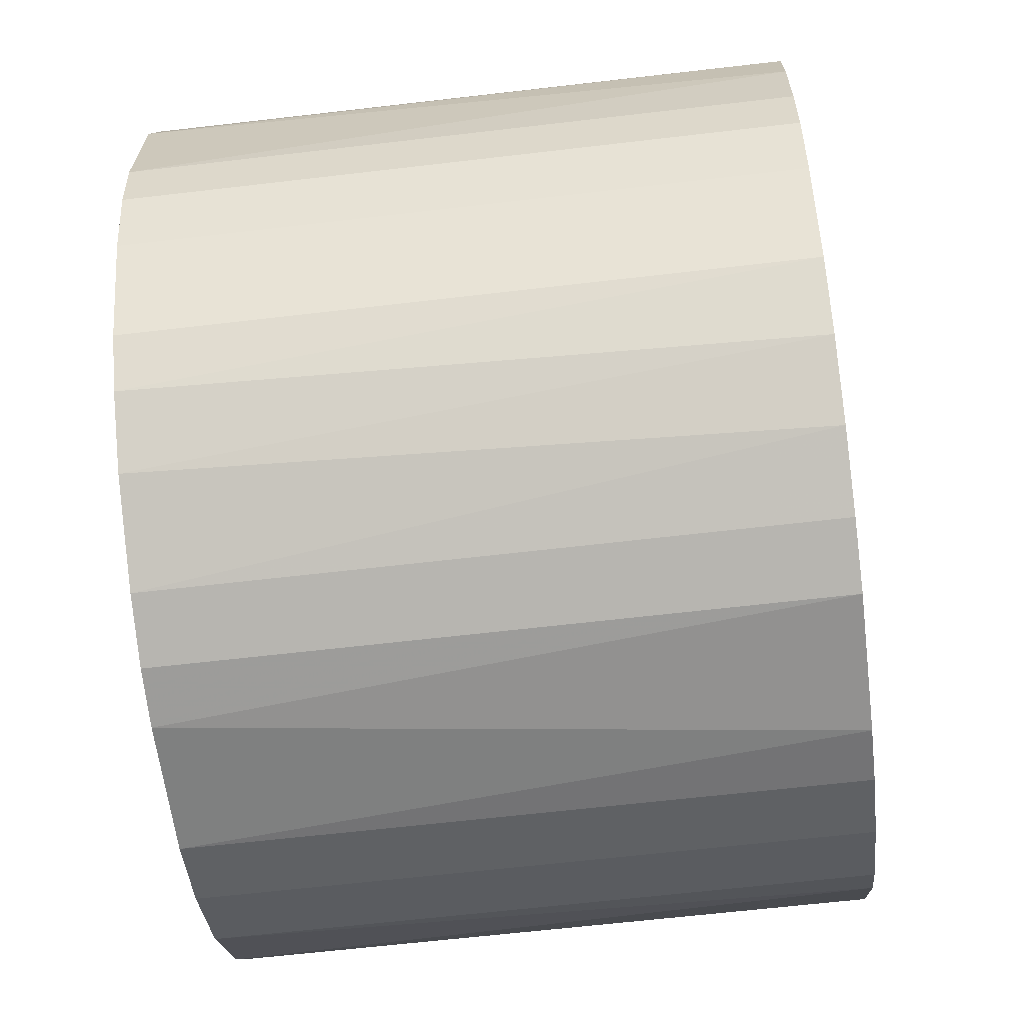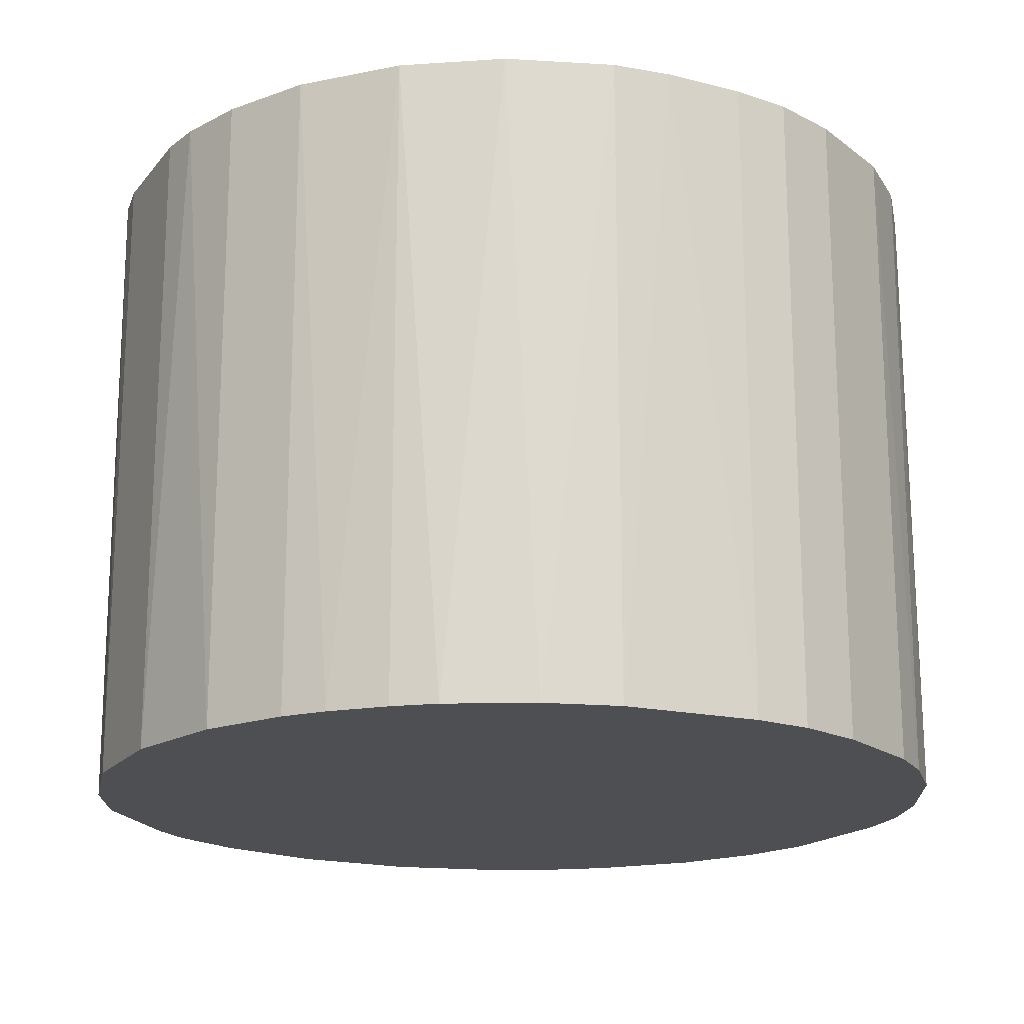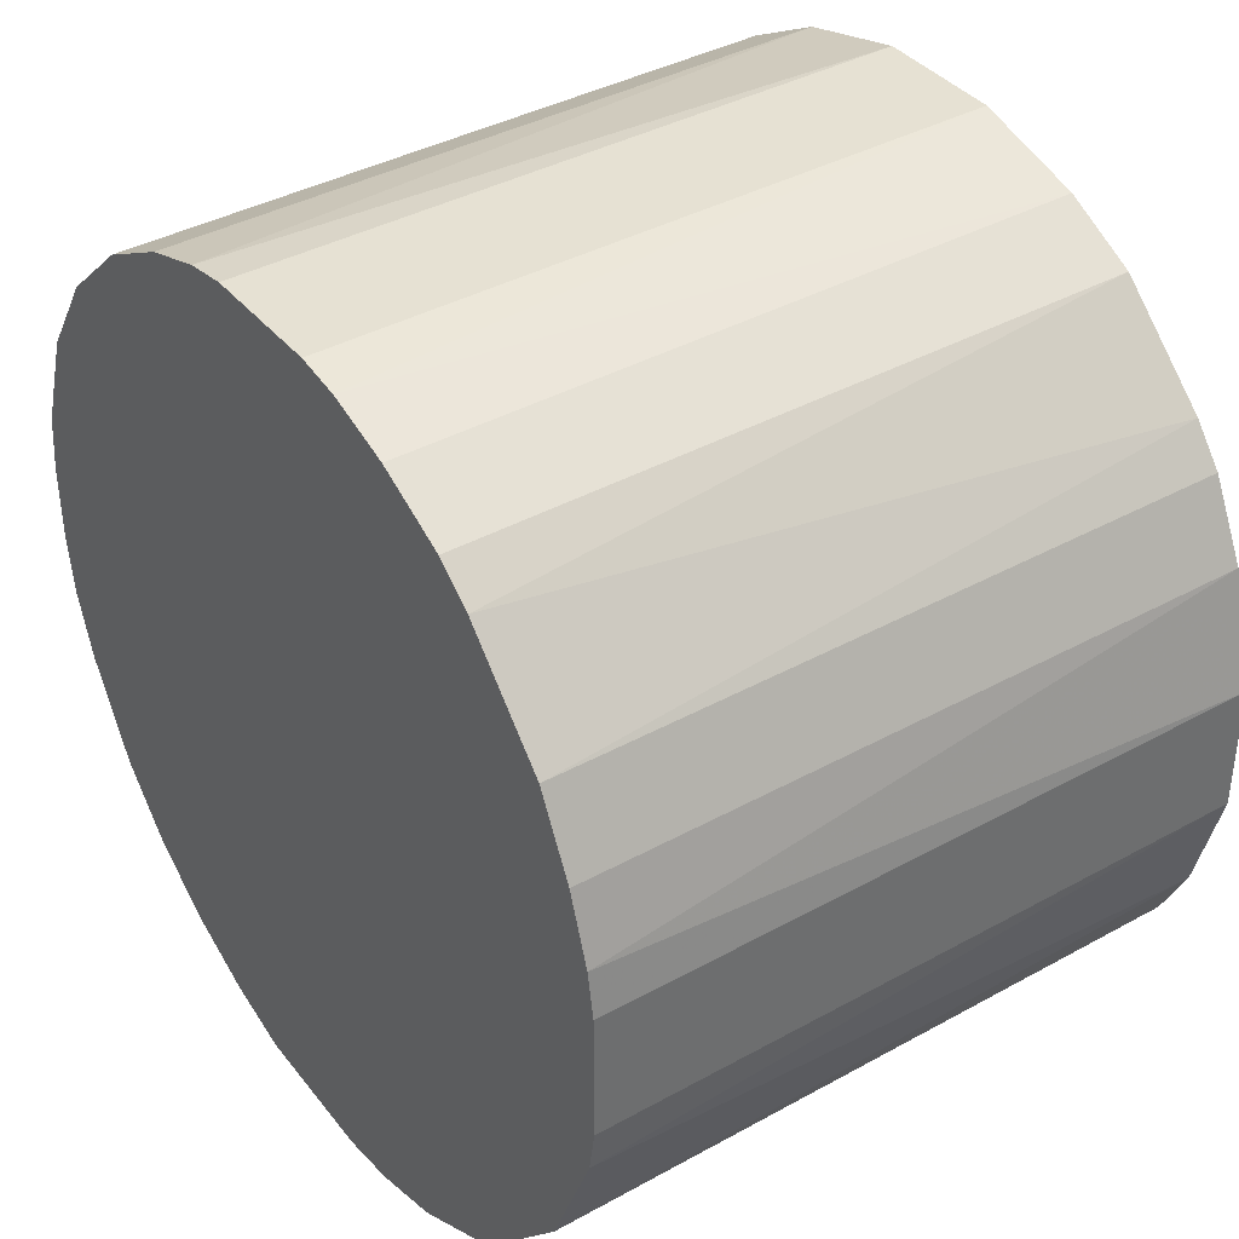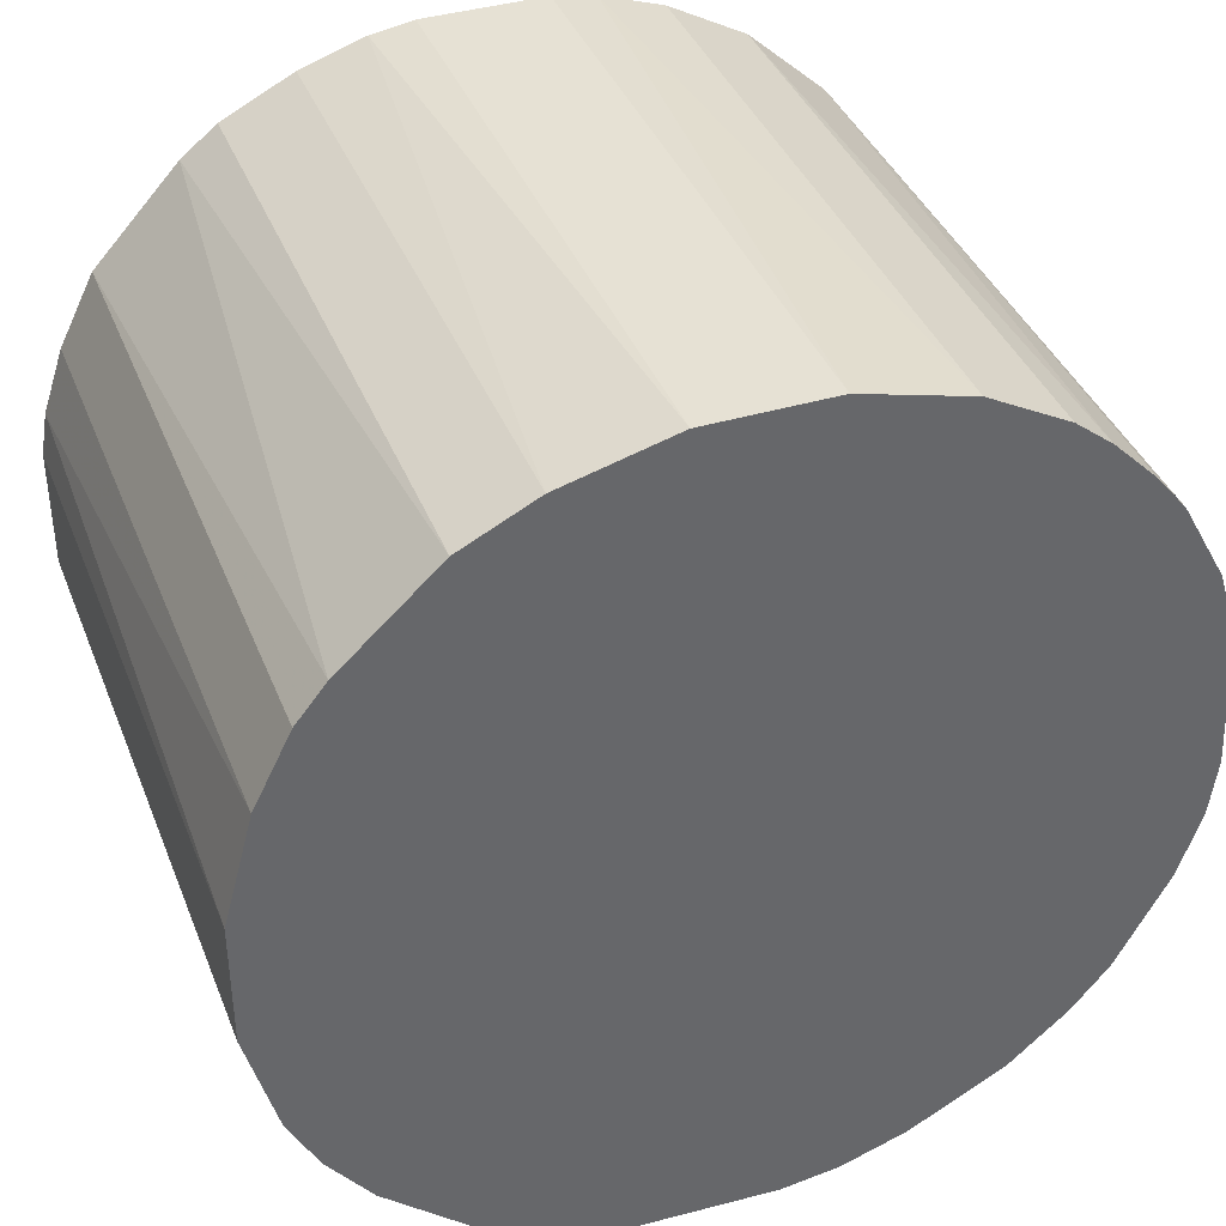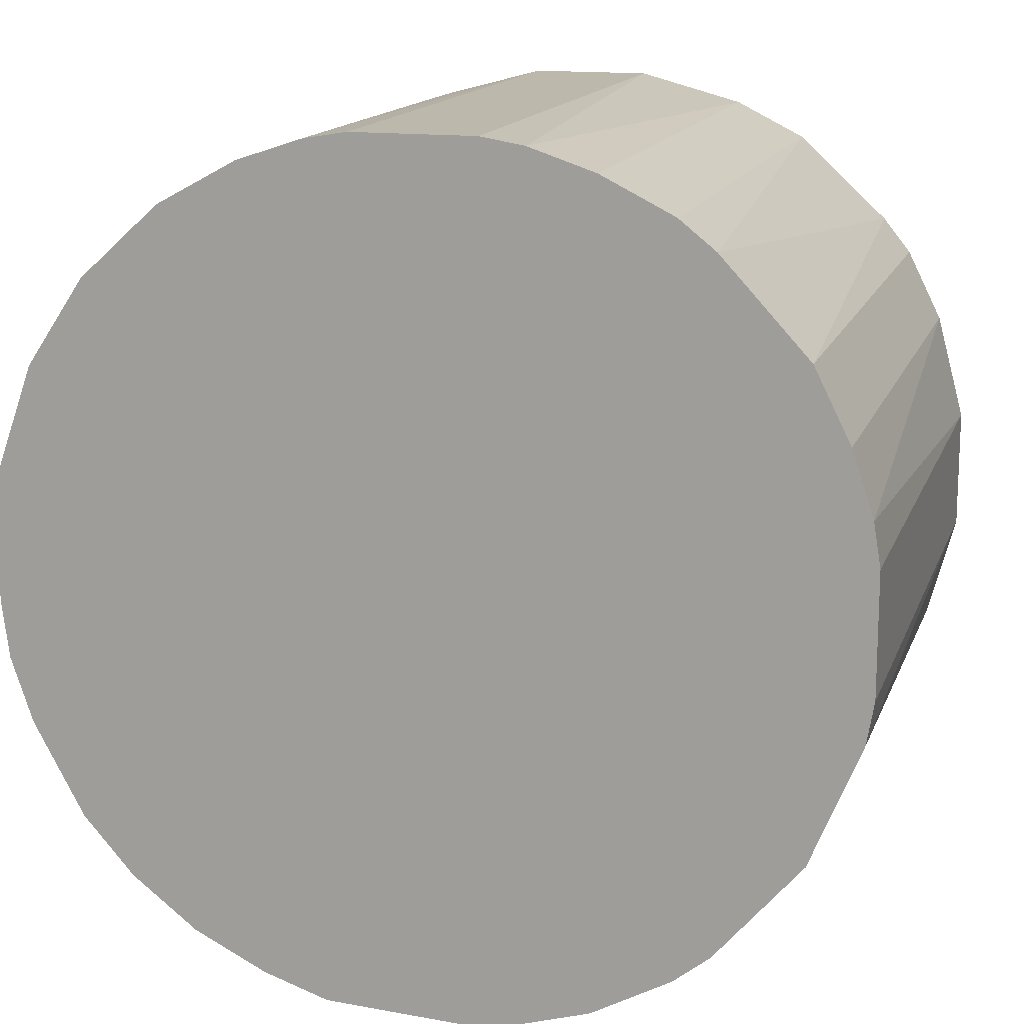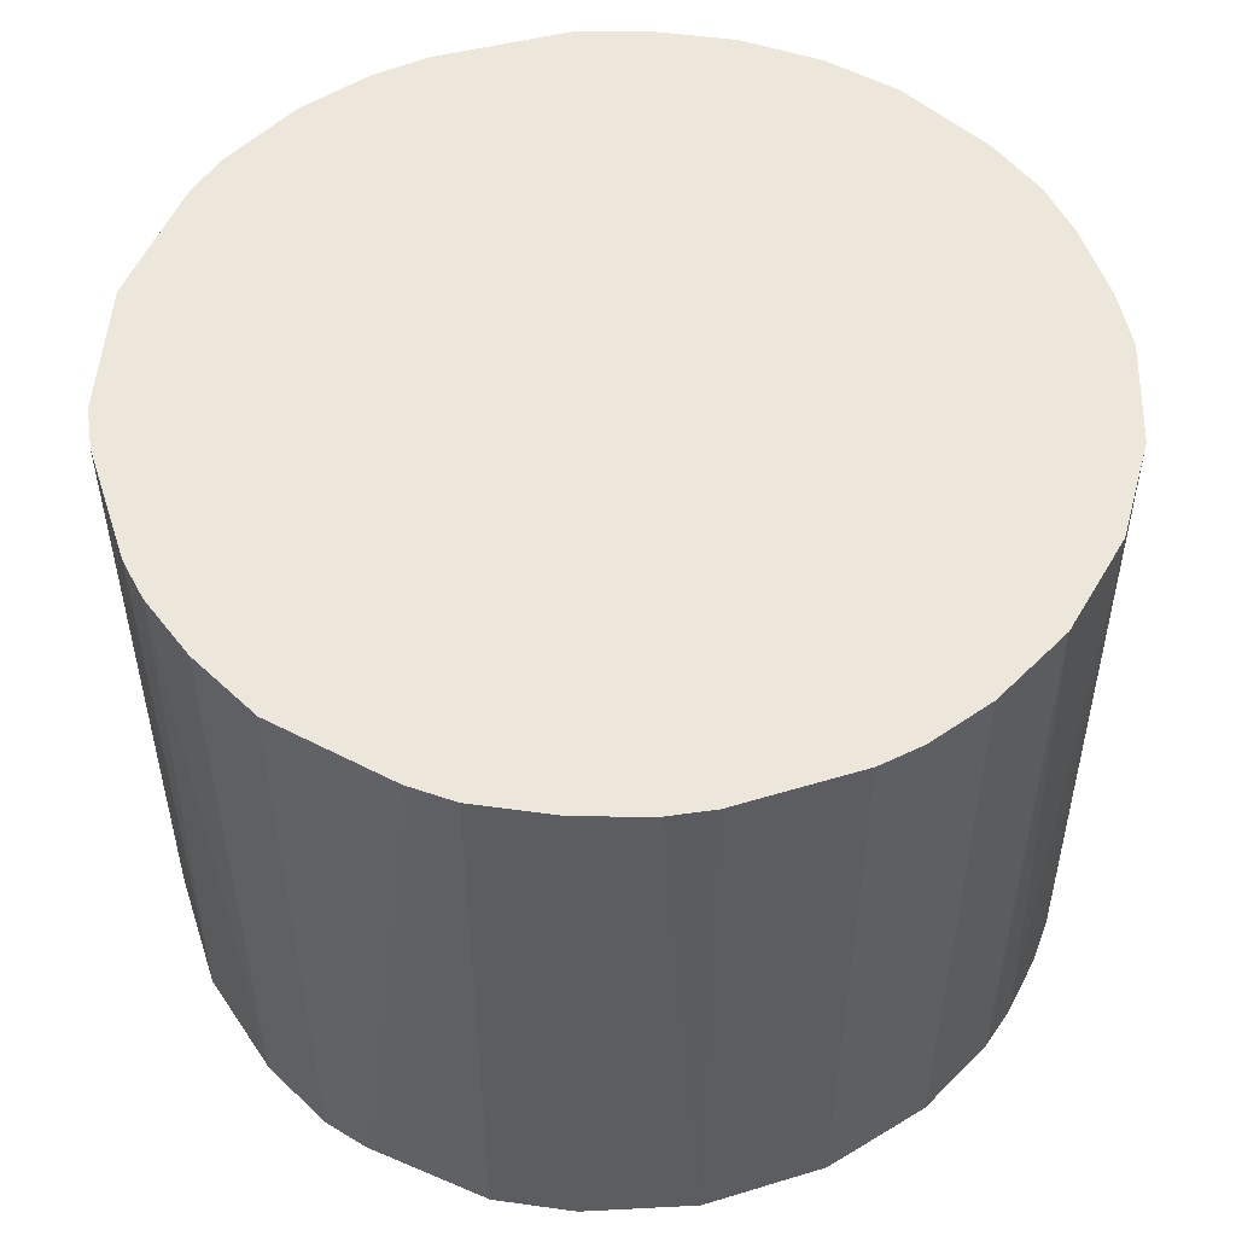
<metadata>
{"format":"obj","ext":"obj","renderer":"f3d","projection":"perspective","resolution":1024,"background":"white","views":[{"elev":-63.0,"azim":-83.2,"up":"+Y"},{"elev":-18.2,"azim":-116.3,"up":"+Z"},{"elev":38.8,"azim":55.2,"up":"+Y"},{"elev":39.1,"azim":159.6,"up":"+Y"},{"elev":14.9,"azim":16.0,"up":"+Y"},{"elev":52.2,"azim":161.9,"up":"+Z"}]}
</metadata>
<code>
o convex_0
v 0.02737 -0.003982 0.02052
v -0.02751 -0.002596 -0.02052
v -0.02751 -0.002596 0.02052
v 0.00385 0.02737 -0.02052
v 0.01077 -0.02566 -0.02052
v -0.006749 0.02691 0.02052
v -0.006287 -0.02704 0.02052
v 0.02553 0.01077 -0.02052
v 0.01769 0.02137 0.02052
v -0.02104 0.01815 -0.02052
v -0.01644 -0.02243 -0.02052
v 0.01584 -0.02289 0.02052
v 0.02553 -0.0109 -0.02052
v -0.02473 0.01261 0.02052
v -0.02243 -0.01643 0.02052
v 0.01538 0.02322 -0.02052
v 0.02553 0.01077 0.02052
v -0.002602 -0.02751 -0.02052
v 0.006617 0.02691 0.02052
v -0.0109 0.02553 -0.02052
v -0.01597 0.02276 0.02052
v 0.006155 -0.02704 0.02052
v -0.02566 -0.01044 -0.02052
v -0.02704 0.006155 -0.02052
v 0.02737 0.00385 -0.02052
v 0.02368 -0.01459 0.02052
v 0.02092 -0.01828 -0.02052
v -0.01505 -0.02335 0.02052
v 0.02322 0.01538 -0.02052
v -0.01044 -0.02566 -0.02052
v -0.02704 0.006155 0.02052
v -0.02243 -0.01643 -0.02052
v -0.02704 -0.006287 0.02052
v 0.02691 0.006617 0.02052
v 0.02737 -0.003982 -0.02052
v -0.003982 0.02737 -0.02052
v -0.02566 0.01076 -0.02052
v 0.02322 0.01538 0.02052
v -0.02104 0.01815 0.02052
v 0.006155 -0.02704 -0.02052
v -0.003982 0.02737 0.02052
v -0.01597 0.02276 -0.02052
v 0.01584 -0.02289 -0.02052
v 0.01077 0.02553 0.02052
v 0.01077 0.02553 -0.02052
v 0.002469 -0.02751 0.02052
v -0.0192 -0.02012 0.02052
v 0.02691 -0.006749 0.02052
v 0.01815 -0.02105 0.02052
v 0.01077 -0.02566 0.02052
v 0.02137 0.01768 -0.02052
v -0.02566 -0.01044 0.02052
v -0.02289 0.01584 -0.02052
v -0.02751 0.002464 0.02052
v -0.0109 0.02553 0.02052
v 0.00385 0.02737 0.02052
v 0.02737 0.00385 0.02052
v 0.02368 -0.01459 -0.02052
v -0.02013 -0.0192 -0.02052
v -0.02704 -0.006287 -0.02052
v -0.006287 -0.02704 -0.02052
v -0.01044 -0.02566 0.02052
v 0.01538 0.02322 0.02052
v -0.01828 0.02092 -0.02052
f 21 42 64
f 2 4 5
f 3 1 6
f 1 3 7
f 5 4 8
f 6 1 9
f 4 2 10
f 2 5 11
f 1 7 12
f 5 8 13
f 3 6 14
f 7 3 15
f 8 4 16
f 9 1 17
f 11 5 18
f 6 9 19
f 4 10 20
f 14 6 21
f 12 7 22
f 2 11 23
f 10 2 24
f 13 8 25
f 1 12 26
f 5 13 27
f 7 15 28
f 8 16 29
f 17 8 29
f 11 18 30
f 28 11 30
f 3 14 31
f 23 11 32
f 15 23 32
f 3 2 33
f 15 3 33
f 17 1 34
f 8 17 34
f 25 8 34
f 25 1 35
f 13 25 35
f 4 20 36
f 20 6 36
f 10 24 37
f 31 14 37
f 24 31 37
f 9 17 38
f 17 29 38
f 14 21 39
f 18 5 40
f 5 22 40
f 6 19 41
f 4 36 41
f 36 6 41
f 20 10 42
f 21 20 42
f 12 5 43
f 5 27 43
f 19 9 44
f 19 44 45
f 16 4 45
f 4 19 45
f 44 16 45
f 7 18 46
f 22 7 46
f 18 40 46
f 40 22 46
f 11 28 47
f 28 15 47
f 1 26 48
f 26 13 48
f 35 1 48
f 13 35 48
f 26 12 49
f 27 26 49
f 12 43 49
f 43 27 49
f 5 12 50
f 22 5 50
f 12 22 50
f 16 9 51
f 29 16 51
f 9 38 51
f 38 29 51
f 23 15 52
f 15 33 52
f 33 23 52
f 10 37 53
f 37 14 53
f 39 10 53
f 14 39 53
f 2 3 54
f 24 2 54
f 3 31 54
f 31 24 54
f 6 20 55
f 20 21 55
f 21 6 55
f 19 4 56
f 4 41 56
f 41 19 56
f 1 25 57
f 34 1 57
f 25 34 57
f 13 26 58
f 27 13 58
f 26 27 58
f 32 11 59
f 15 32 59
f 11 47 59
f 47 15 59
f 2 23 60
f 33 2 60
f 23 33 60
f 18 7 61
f 7 30 61
f 30 18 61
f 7 28 62
f 30 7 62
f 28 30 62
f 9 16 63
f 16 44 63
f 44 9 63
f 10 39 64
f 39 21 64
f 42 10 64

</code>
